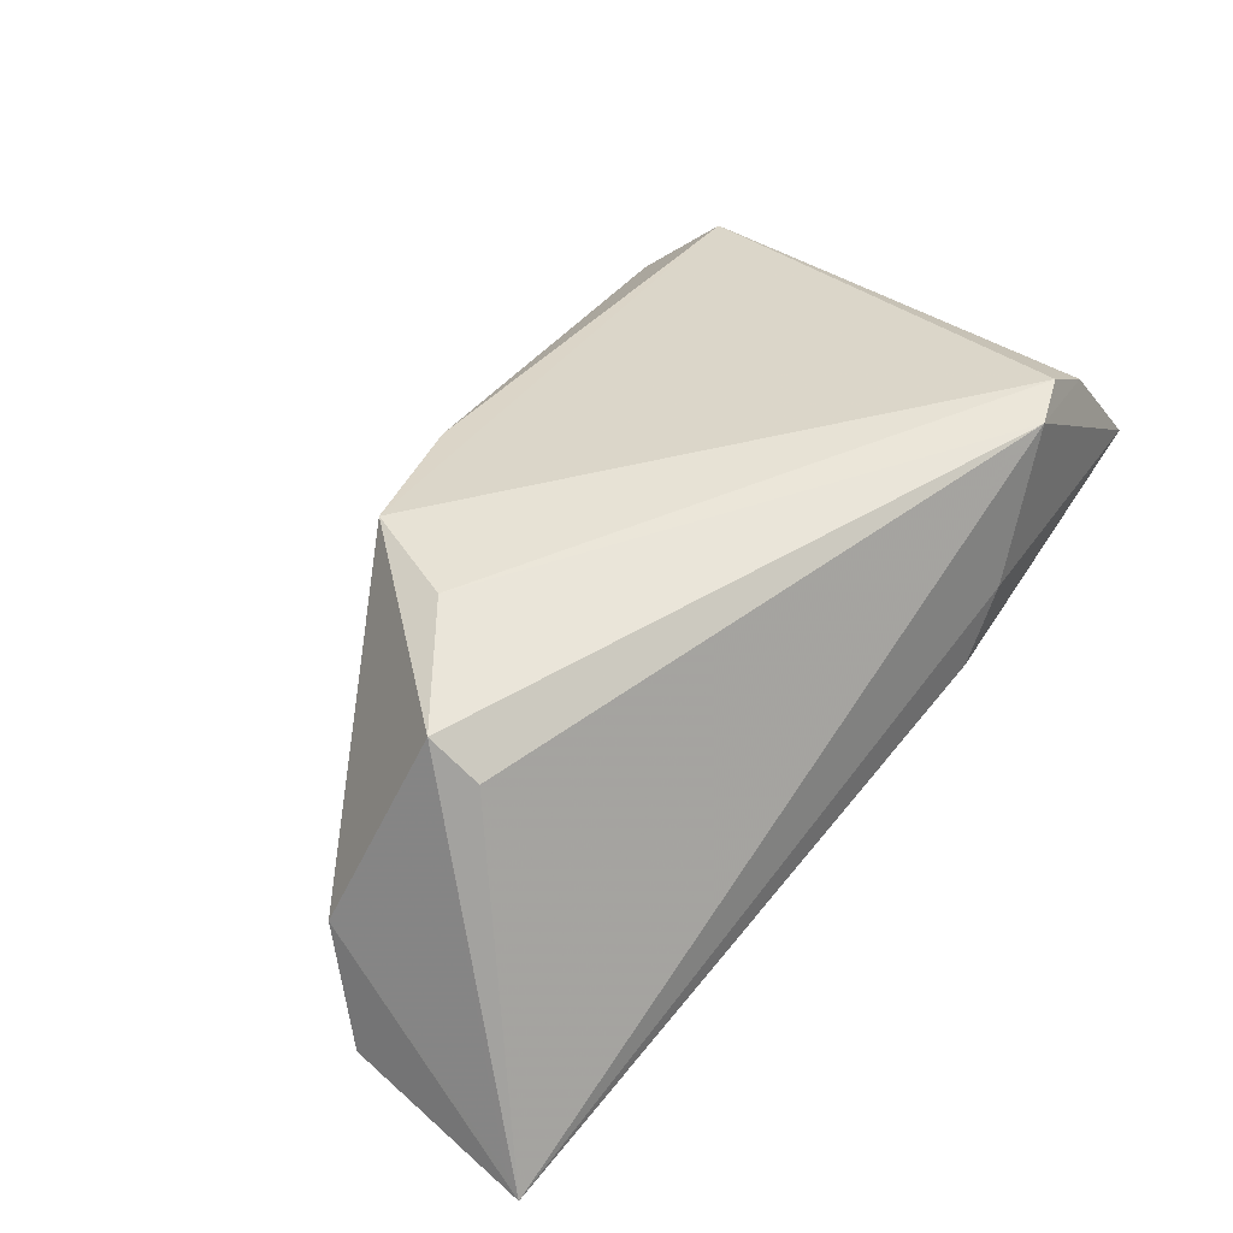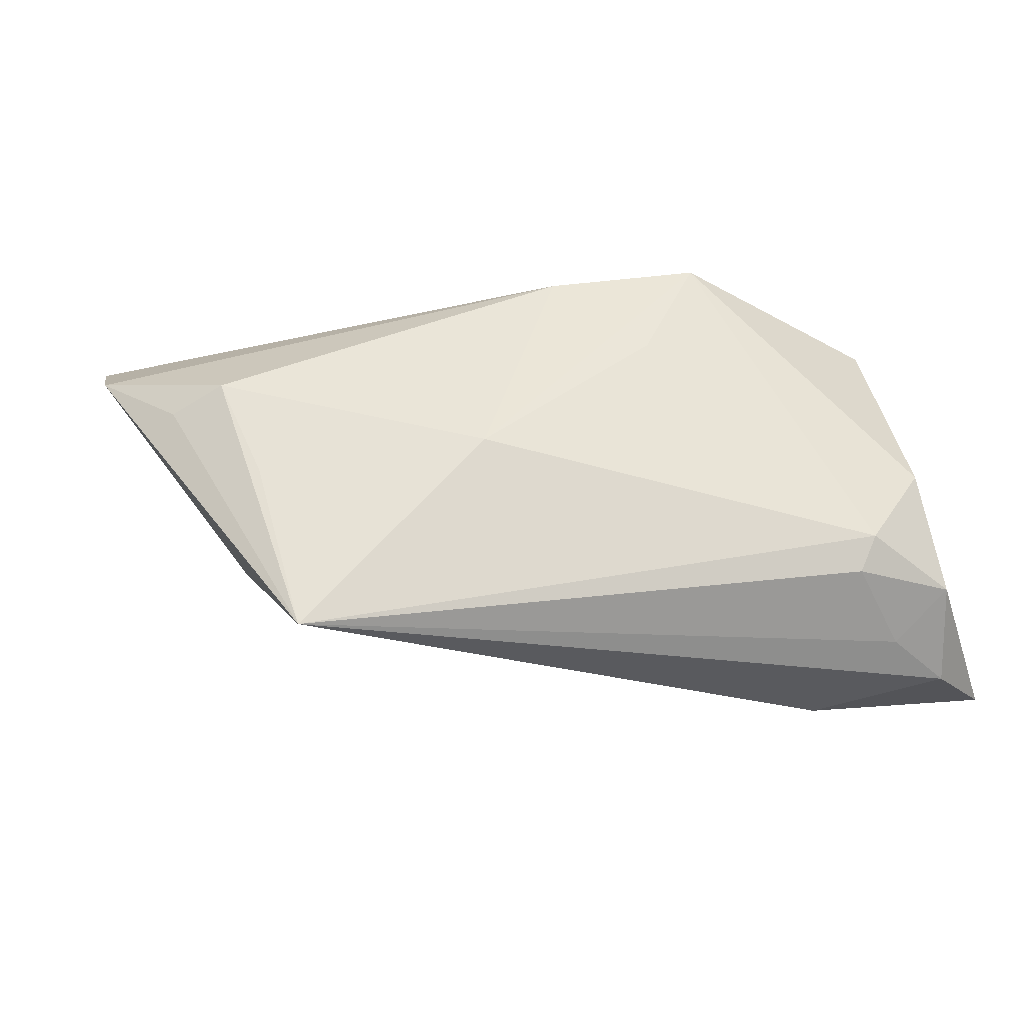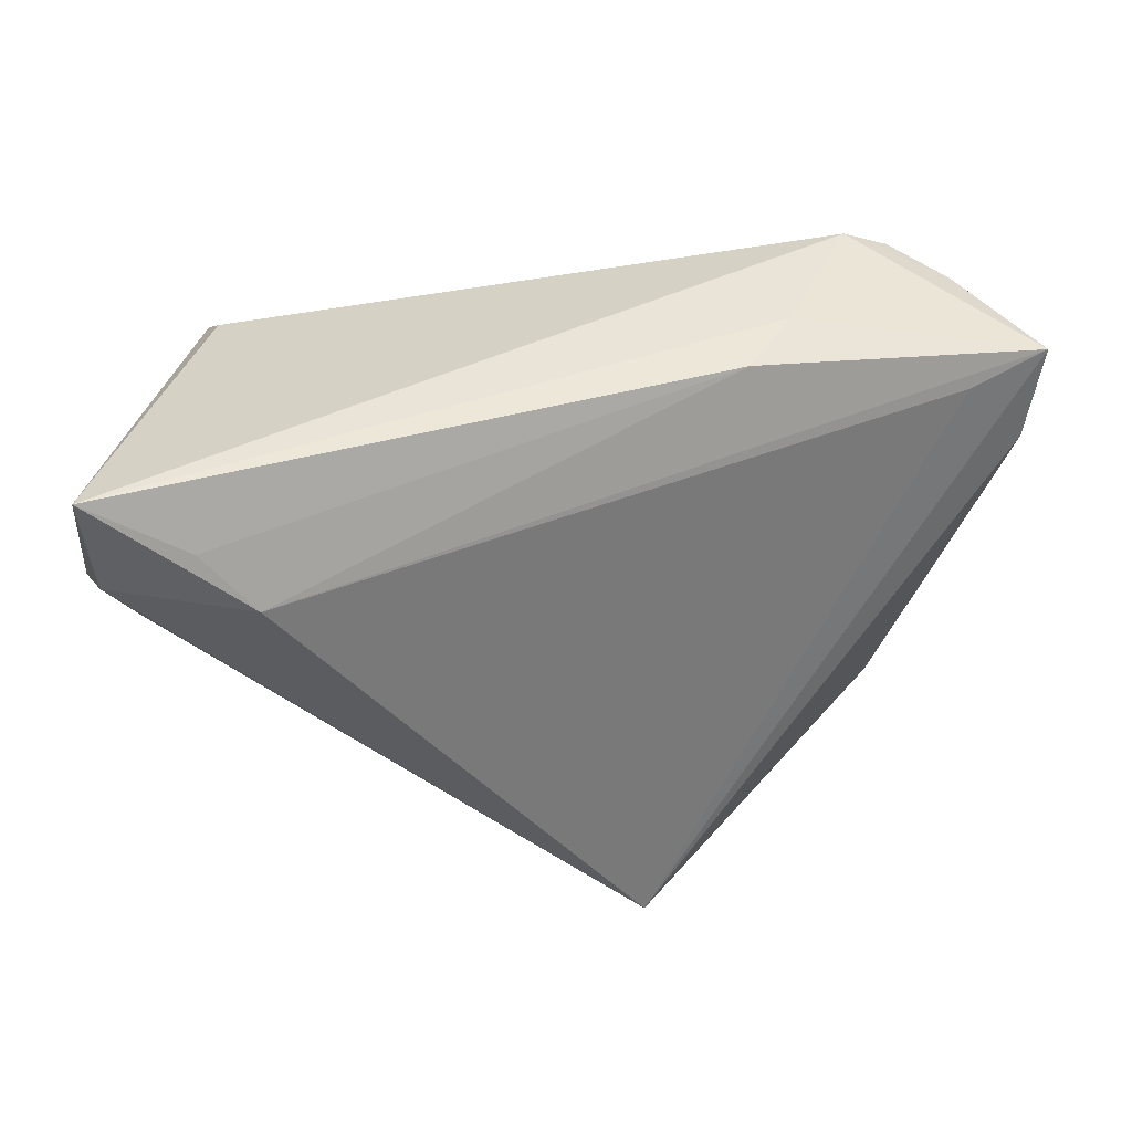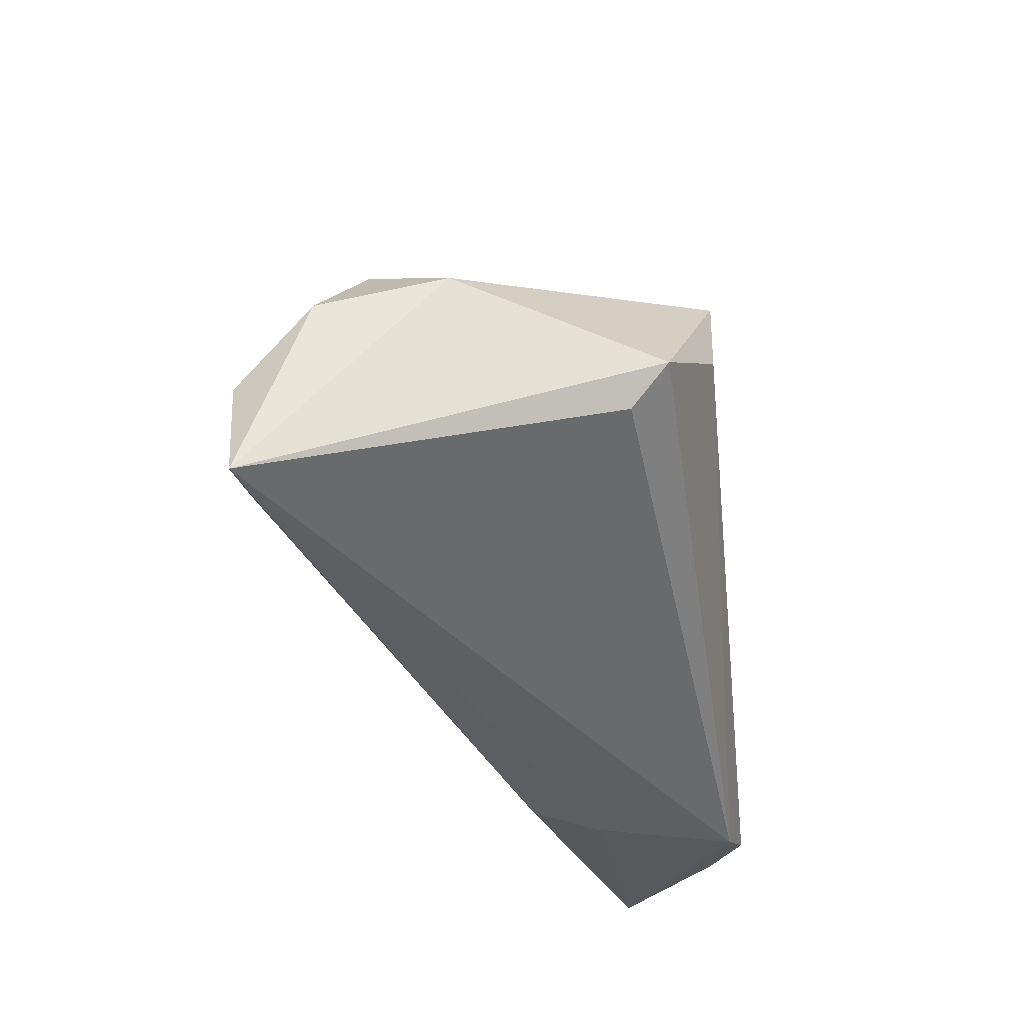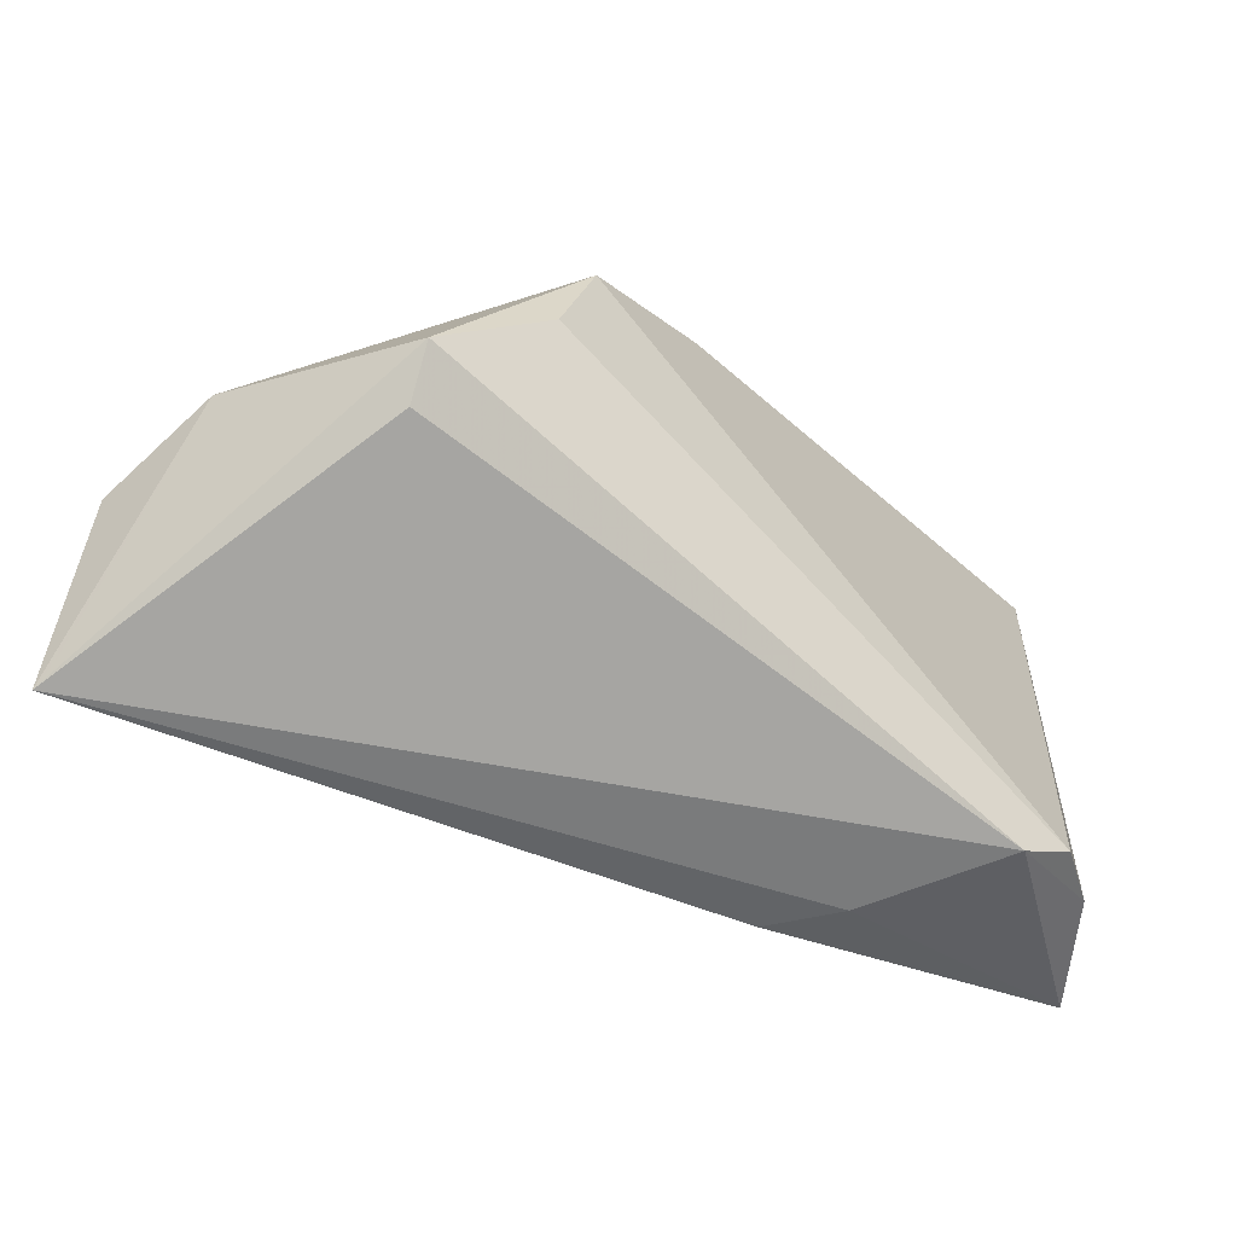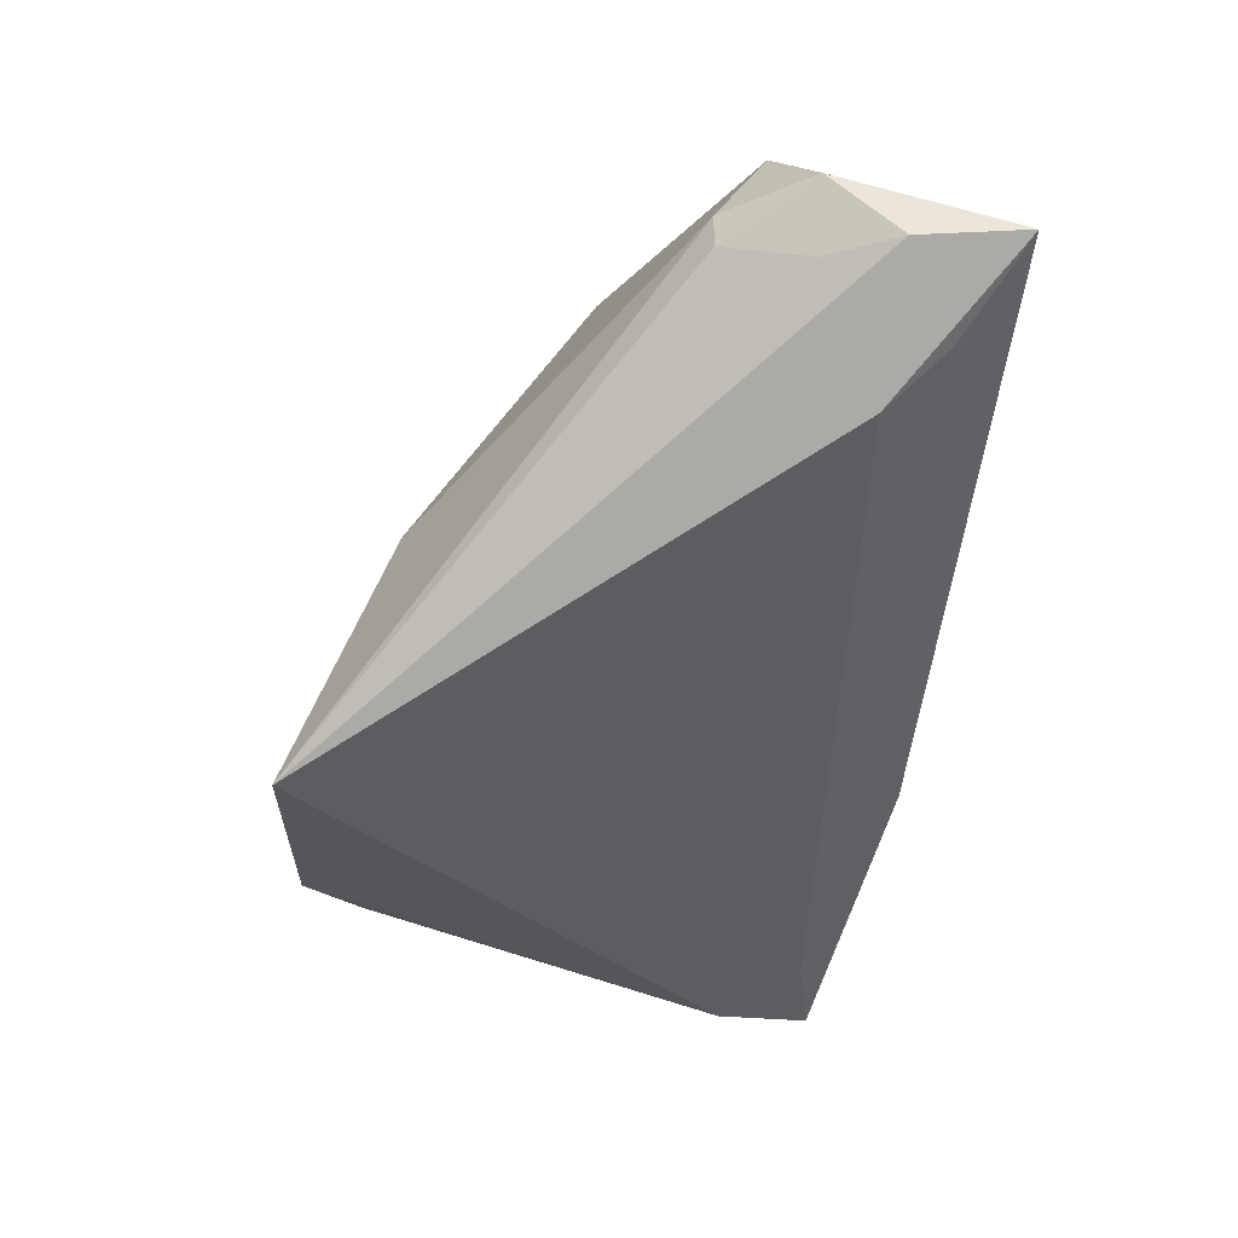
<metadata>
{"format":"obj","ext":"obj","renderer":"f3d","projection":"perspective","resolution":1024,"background":"white","views":[{"elev":39.2,"azim":-48.0,"up":"+Z"},{"elev":-25.4,"azim":-155.6,"up":"+Z"},{"elev":-40.0,"azim":-3.4,"up":"+Z"},{"elev":-38.8,"azim":-84.0,"up":"+Y"},{"elev":-51.1,"azim":-43.5,"up":"+Y"},{"elev":-69.5,"azim":-96.4,"up":"+Z"}]}
</metadata>
<code>
v -0.05393 -0.01386 -0.01545
v 0.03163 0.03422 0.005094
v 0.01863 0.03375 -0.005231
v -0.04559 -0.004345 -0.01519
v 0.01186 0.03407 -0.02682
v -0.03295 -0.006944 0.02655
v -0.02394 0.01094 0.01419
v -0.04011 -0.02784 -0.02385
v -0.05222 -0.00948 -0.001273
v -0.04686 -0.01393 -0.02129
v -0.04774 -0.004115 -0.01084
v 0.02316 -0.03422 0.008805
v 0.05272 -0.01803 0.007684
v 0.0308 -0.03263 0.02528
v -0.007499 0.02455 -0.002235
v 0.02476 0.03412 0.007766
v -0.02847 0.005845 0.02682
v 0.04848 0.02666 0.01841
v -0.03348 -0.02149 -0.02605
v 0.04386 -0.02875 0.02264
v -0.05221 -0.03422 -0.02313
v 0.04299 0.03378 0.01212
v 0.03647 -0.02996 0.02682
v -0.01209 0.01362 0.02455
v -0.04415 -0.01652 0.02157
v 0.01822 -0.03422 0.0009267
v -0.0423 -0.02117 0.01722
v -0.05049 -0.02195 -0.02409
v 0.05393 -0.02918 0.01084
v -0.05196 -0.03226 -0.02048
v 0.04468 -0.02691 0.006143
f 20 29 18
f 14 29 20
f 21 14 27
f 27 25 21
f 14 25 27
f 6 25 14
f 17 25 6
f 12 29 14
f 12 26 29
f 12 14 21
f 21 26 12
f 23 20 18
f 14 20 23
f 18 17 23
f 23 6 14
f 17 6 23
f 17 15 7
f 7 11 17
f 15 11 7
f 9 25 17
f 17 11 9
f 24 15 17
f 24 16 15
f 24 17 18
f 5 11 15
f 5 4 11
f 21 25 30
f 30 9 21
f 25 9 30
f 18 29 13
f 29 5 13
f 22 24 18
f 16 24 22
f 18 13 22
f 22 13 5
f 29 26 19
f 15 16 3
f 3 5 15
f 16 5 3
f 28 19 21
f 5 19 28
f 2 5 16
f 16 22 2
f 2 22 5
f 31 5 29
f 29 19 31
f 31 19 5
f 8 26 21
f 21 19 8
f 8 19 26
f 4 5 10
f 5 28 10
f 1 9 11
f 11 4 1
f 21 9 1
f 1 28 21
f 4 10 1
f 1 10 28

</code>
